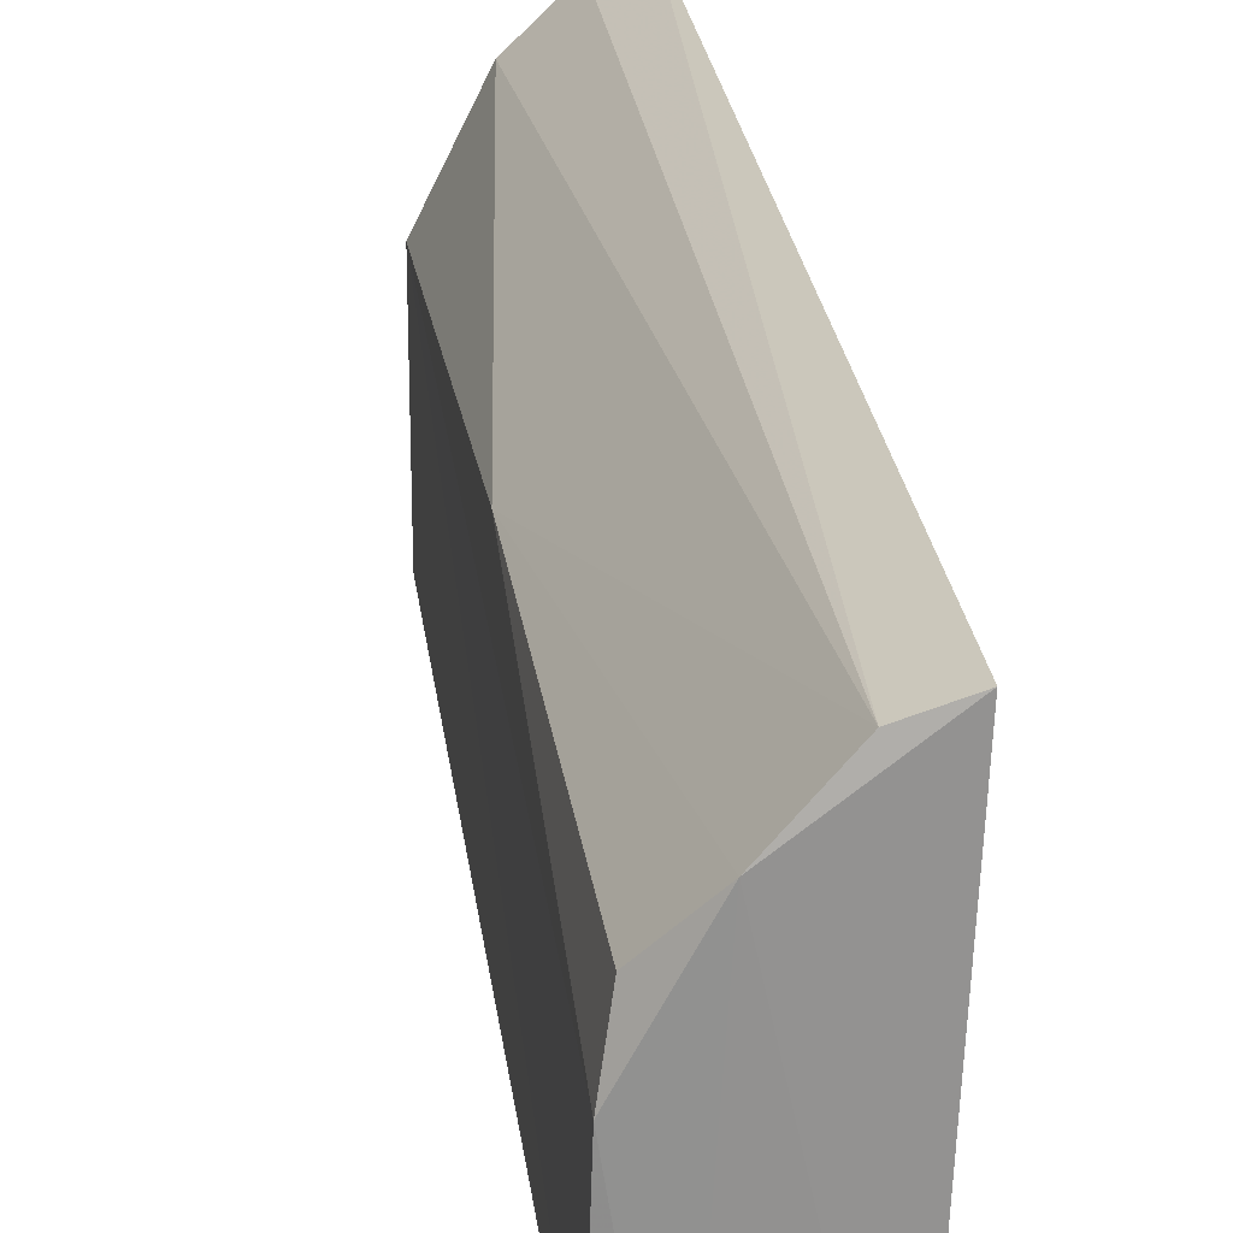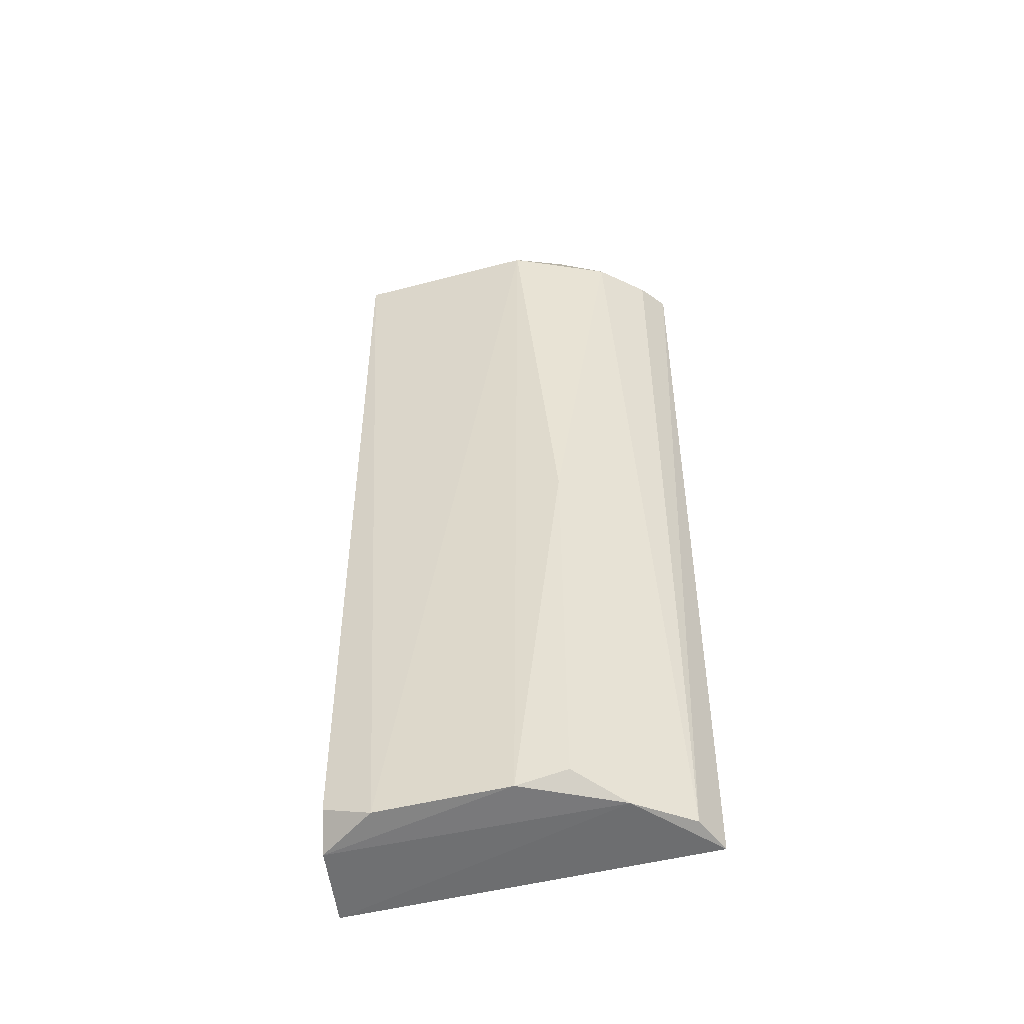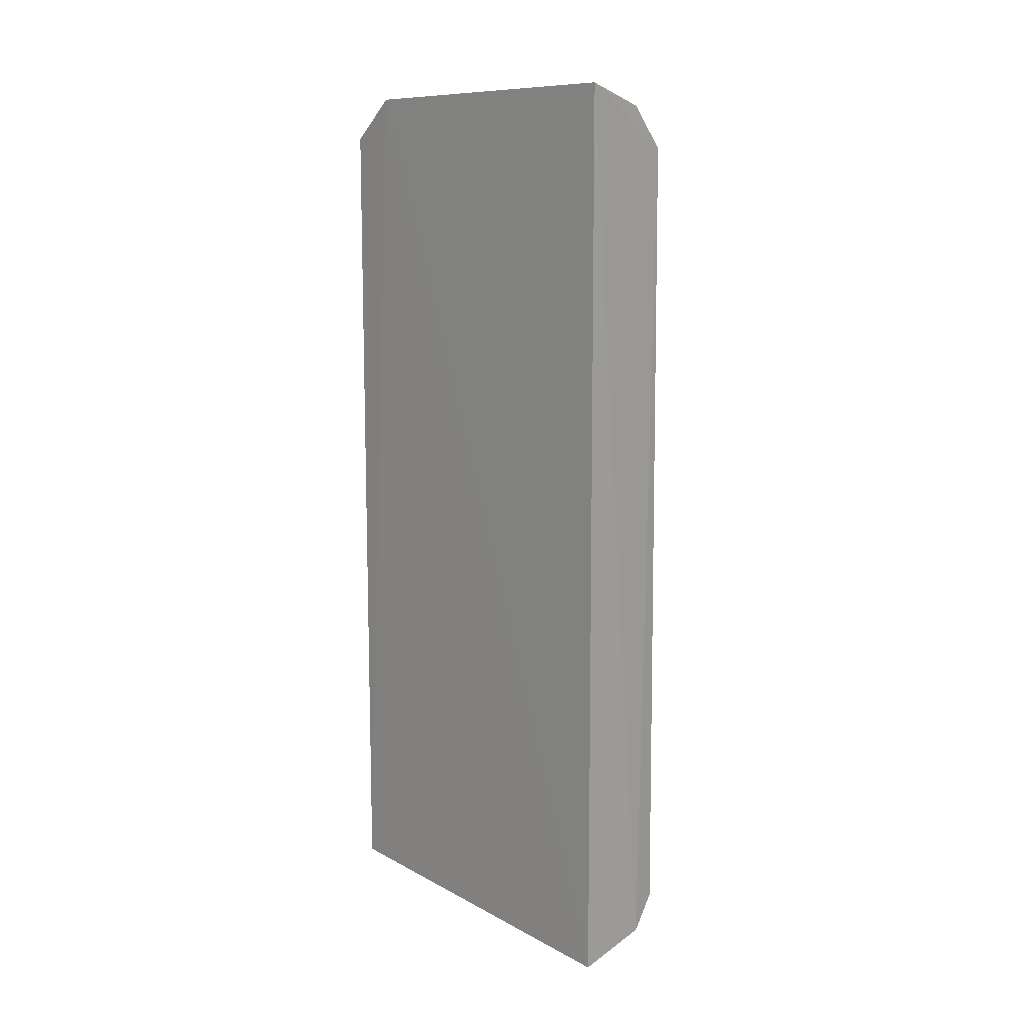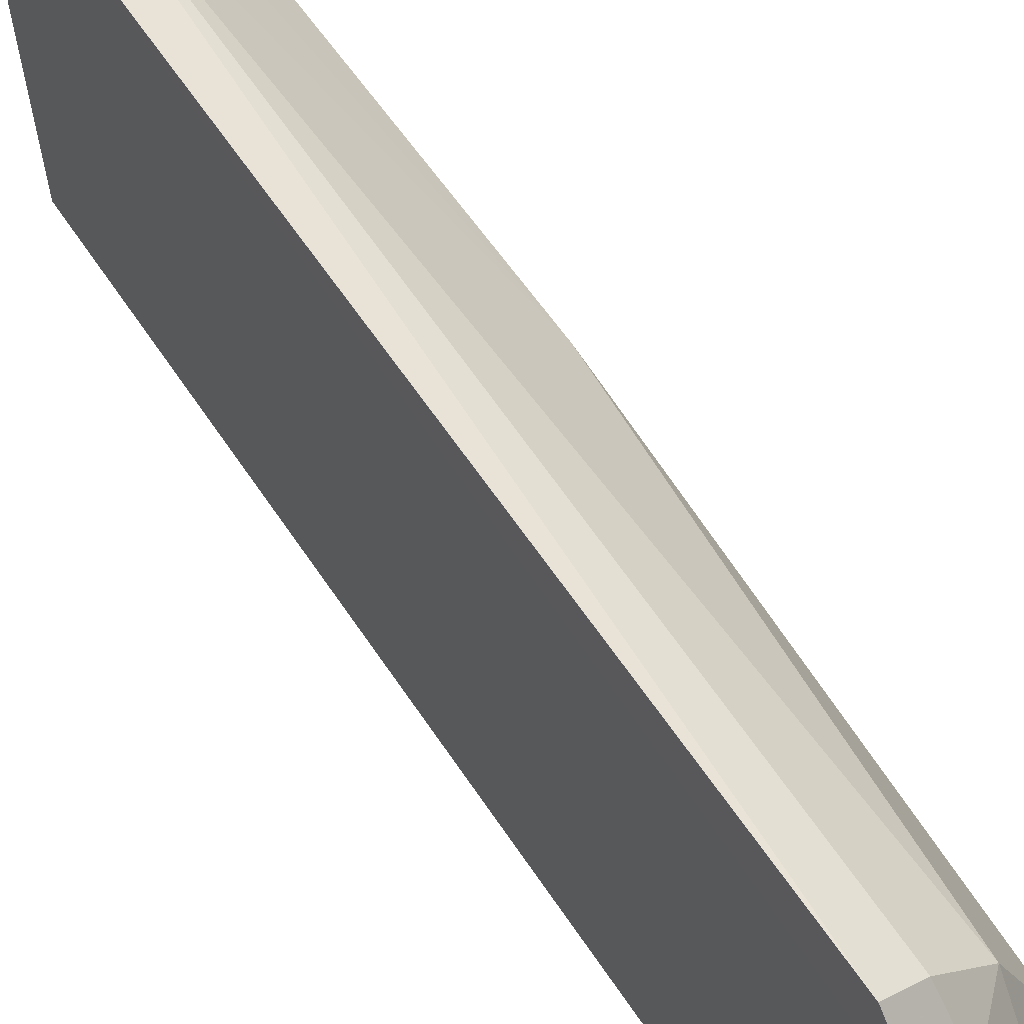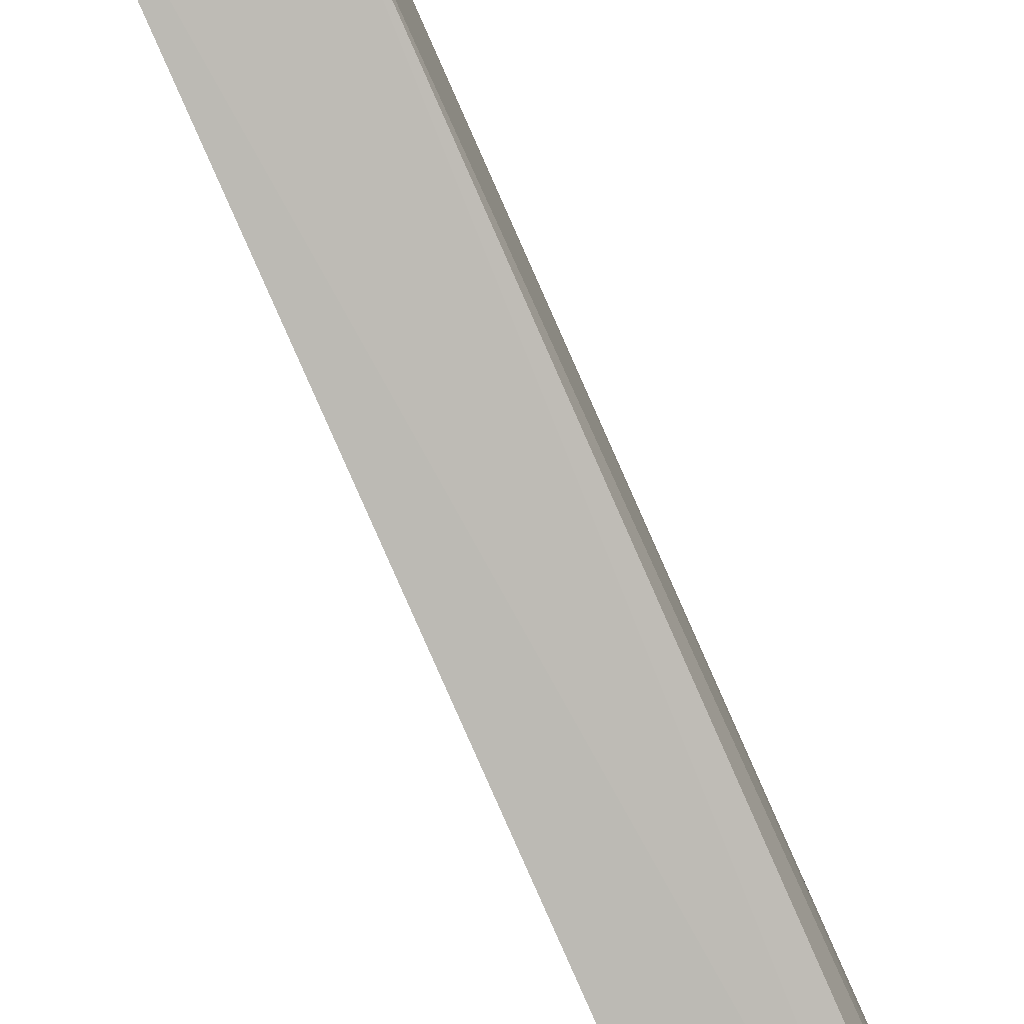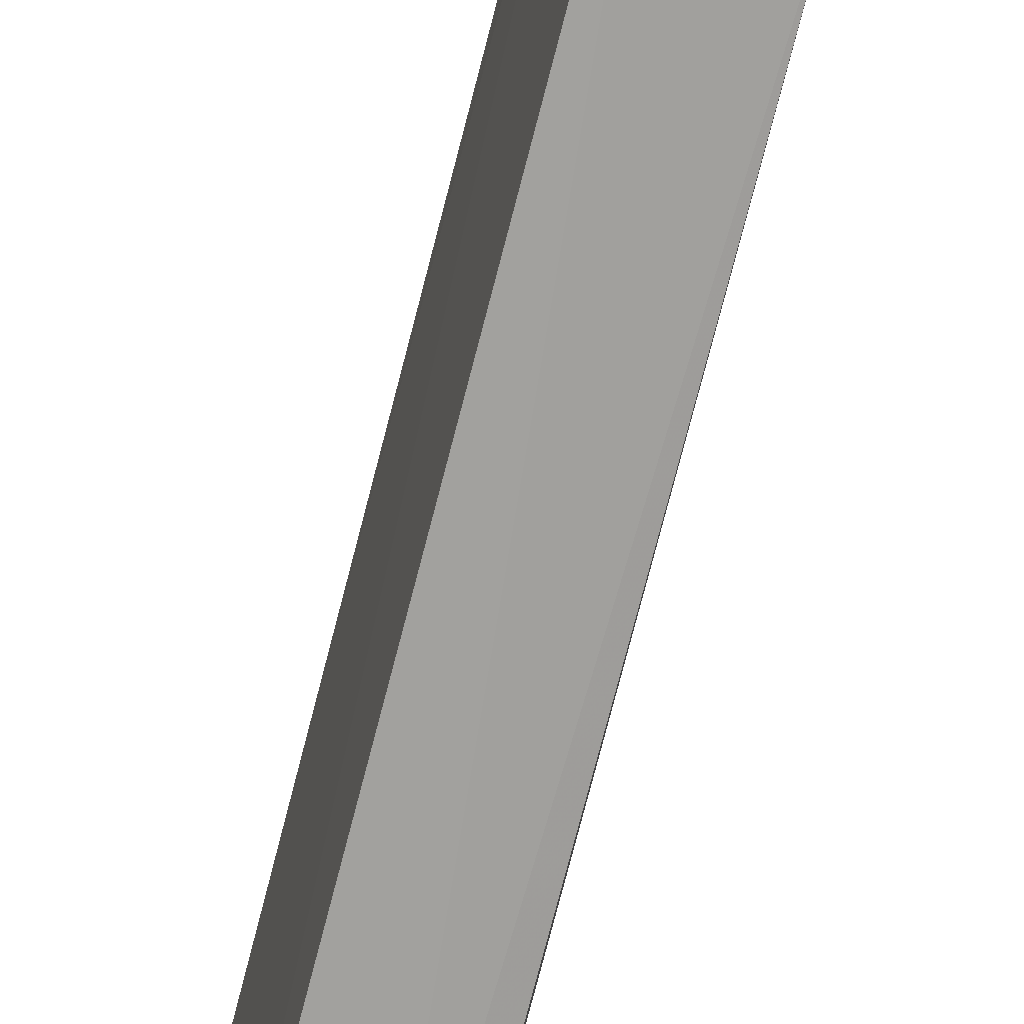
<metadata>
{"format":"obj","ext":"obj","renderer":"f3d","projection":"perspective","resolution":1024,"background":"white","views":[{"elev":26.2,"azim":172.5,"up":"+Y"},{"elev":-46.7,"azim":107.1,"up":"+Z"},{"elev":12.8,"azim":-39.2,"up":"+Z"},{"elev":55.4,"azim":-32.2,"up":"+Y"},{"elev":-79.3,"azim":23.3,"up":"+Y"},{"elev":-74.2,"azim":-14.7,"up":"+Y"}]}
</metadata>
<code>
v 0.084 0.04719 0.06389
v 0.09274 0.02632 0.06045
v 0.09281 0.04276 0.03031
v 0.08403 0.05104 0.001217
v 0.08544 0.02469 0.0002087
v 0.08624 0.04926 0.06052
v 0.08529 0.0248 0.06489
v 0.09321 0.02623 0.00327
v 0.08668 0.04986 0.001789
v 0.08389 0.05062 0.0609
v 0.09275 0.03957 0.0603
v 0.09132 0.02572 0.001068
v 0.08946 0.04633 0.0602
v 0.09267 0.04291 0.003179
v 0.08662 0.04633 0.06298
v 0.09371 0.02987 0.001858
v 0.09012 0.02583 0.06337
v 0.08994 0.04613 0.001731
v 0.08948 0.04273 0.06275
v 0.09337 0.03942 0.002091
f 5 1 4
f 7 1 5
f 10 4 1
f 10 9 4
f 10 6 9
f 12 7 5
f 12 8 2
f 12 2 7
f 13 9 6
f 13 3 9
f 13 11 3
f 15 10 1
f 15 6 10
f 15 13 6
f 16 8 12
f 16 11 2
f 16 2 8
f 17 7 2
f 17 2 11
f 18 12 5
f 18 5 4
f 18 4 9
f 18 9 3
f 18 3 14
f 19 11 13
f 19 13 15
f 19 17 11
f 19 15 1
f 19 1 7
f 19 7 17
f 20 3 11
f 20 11 16
f 20 14 3
f 20 18 14
f 20 16 12
f 20 12 18

</code>
